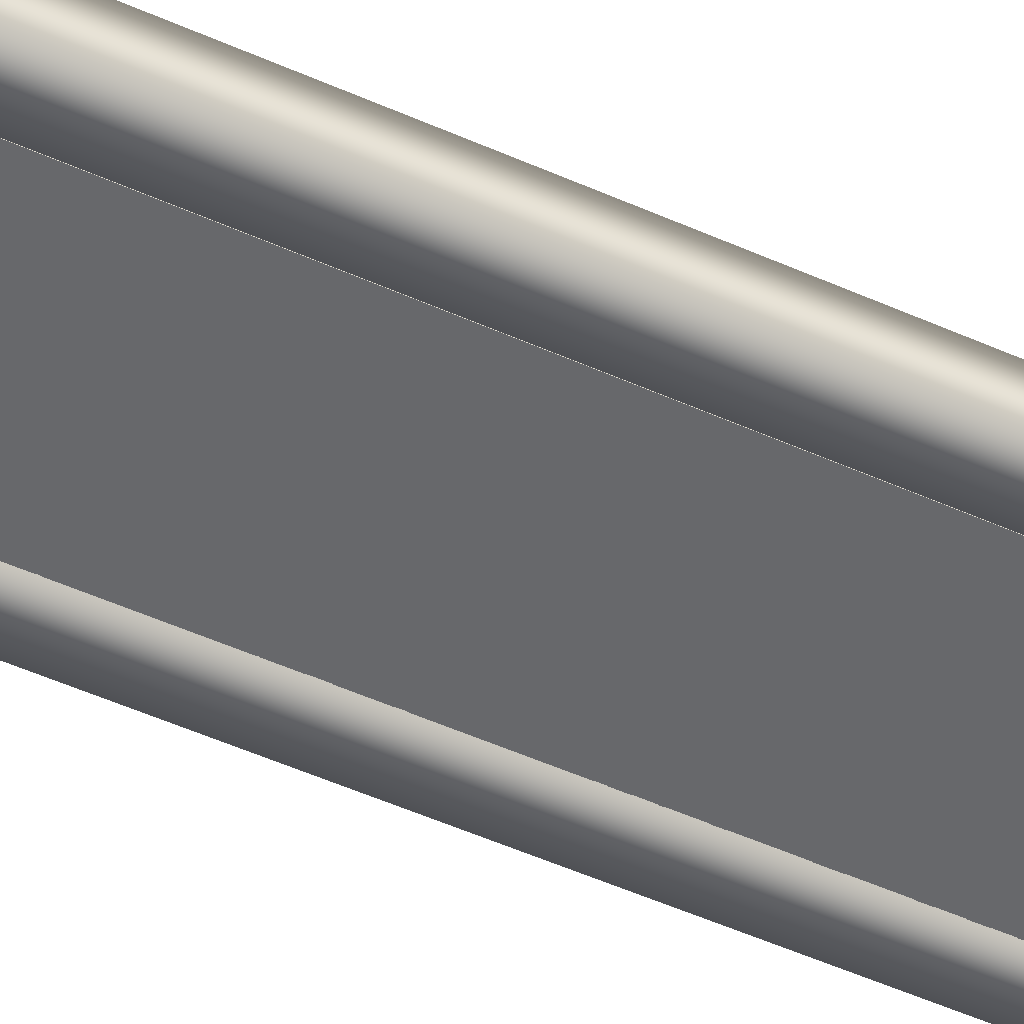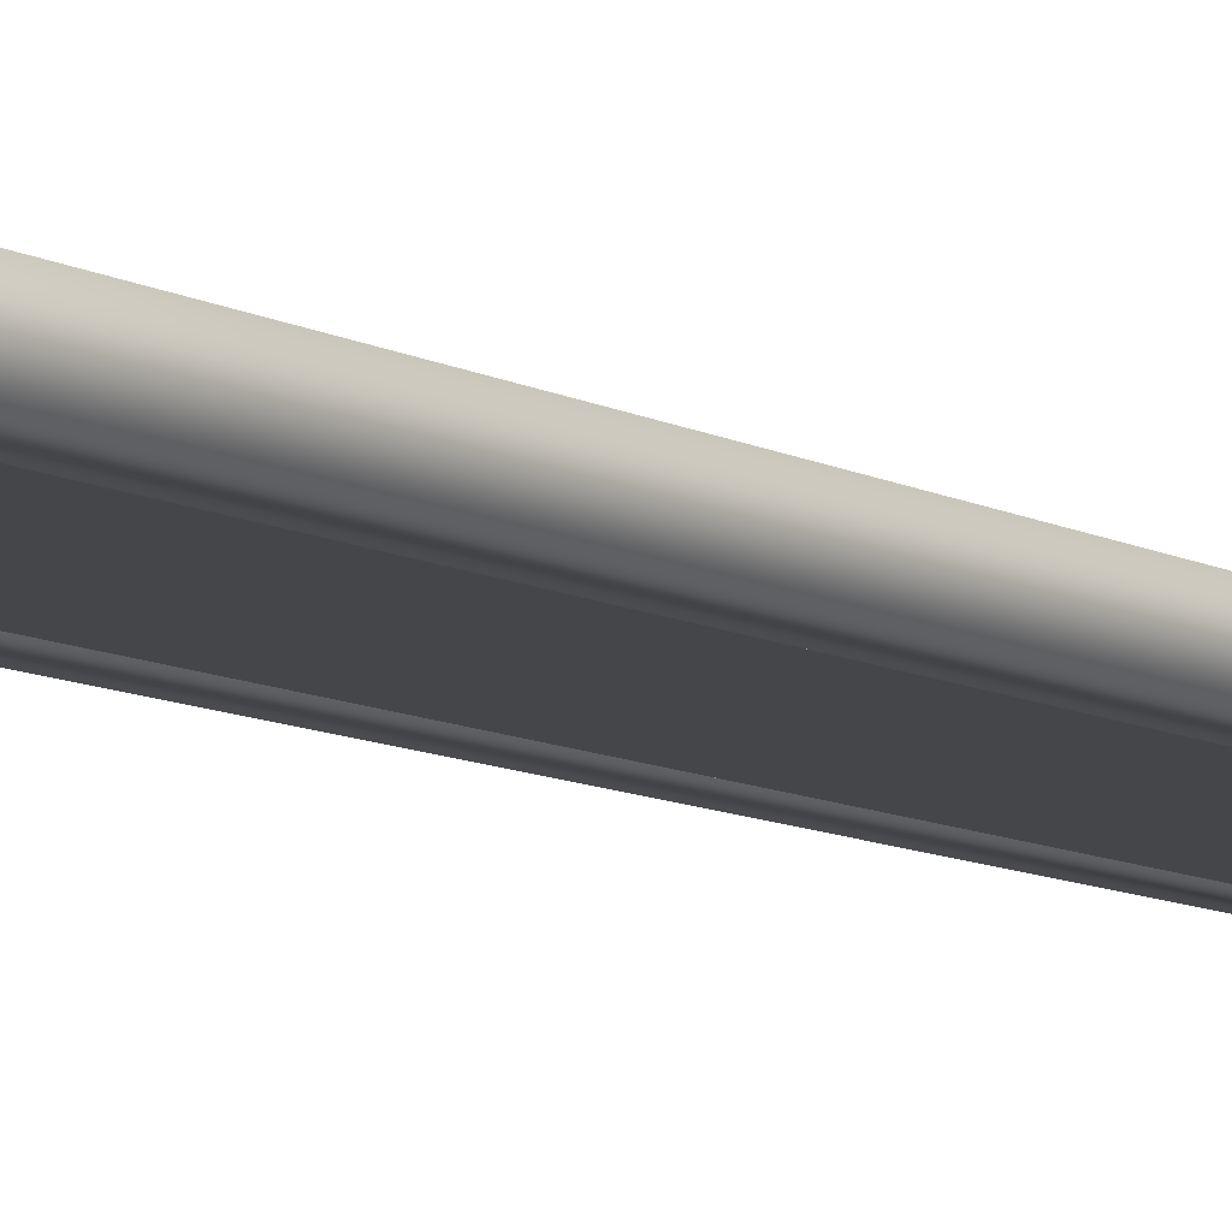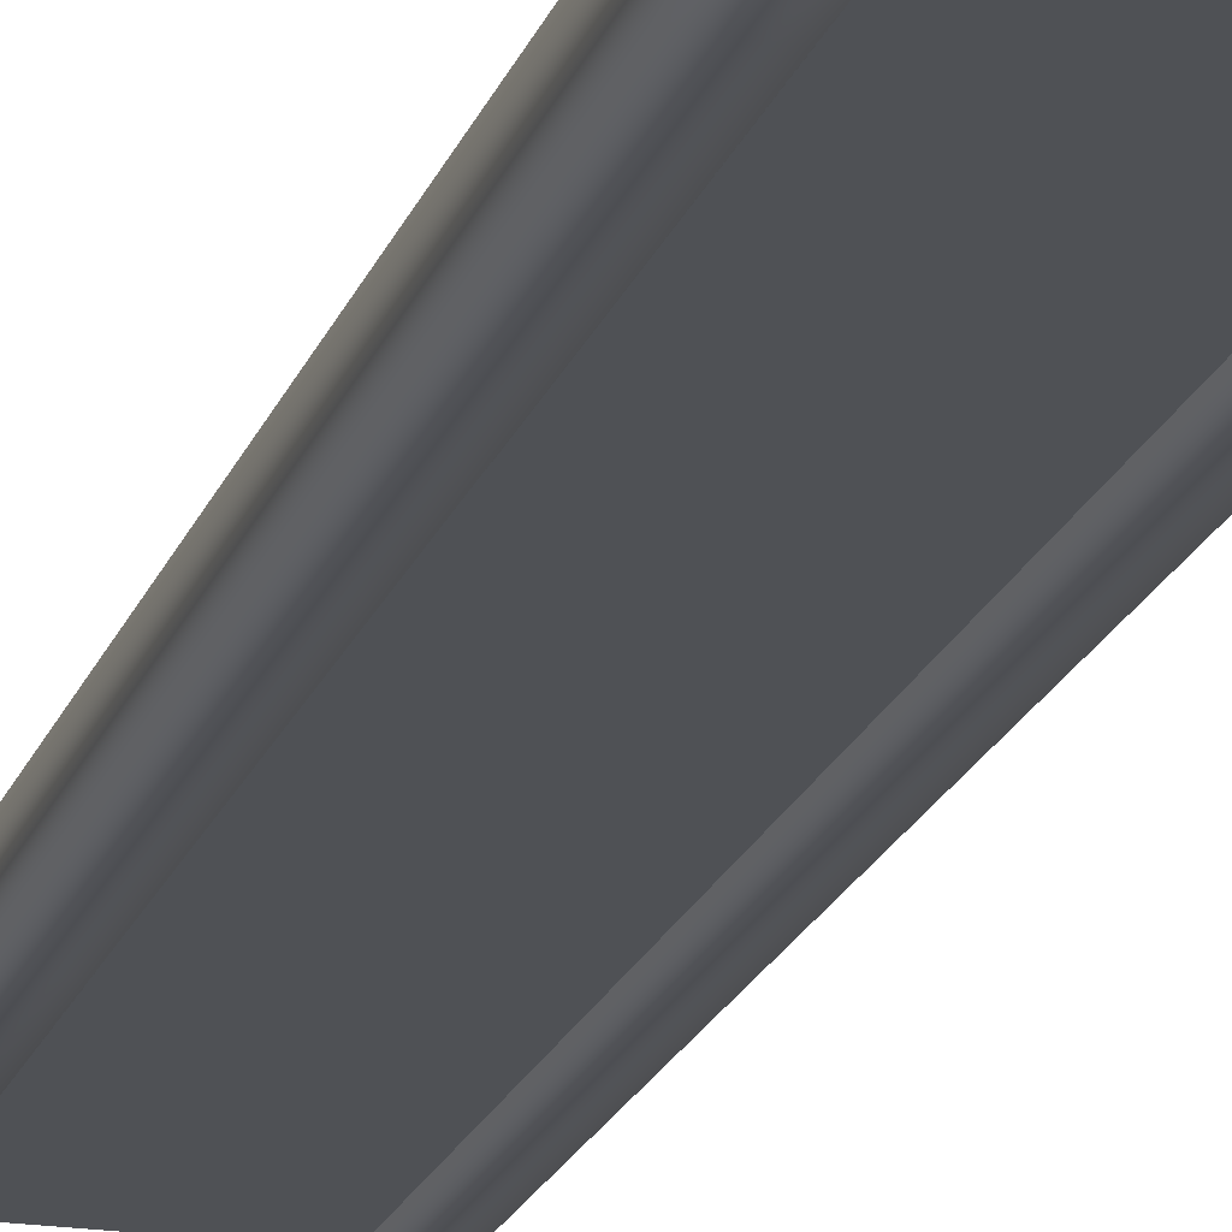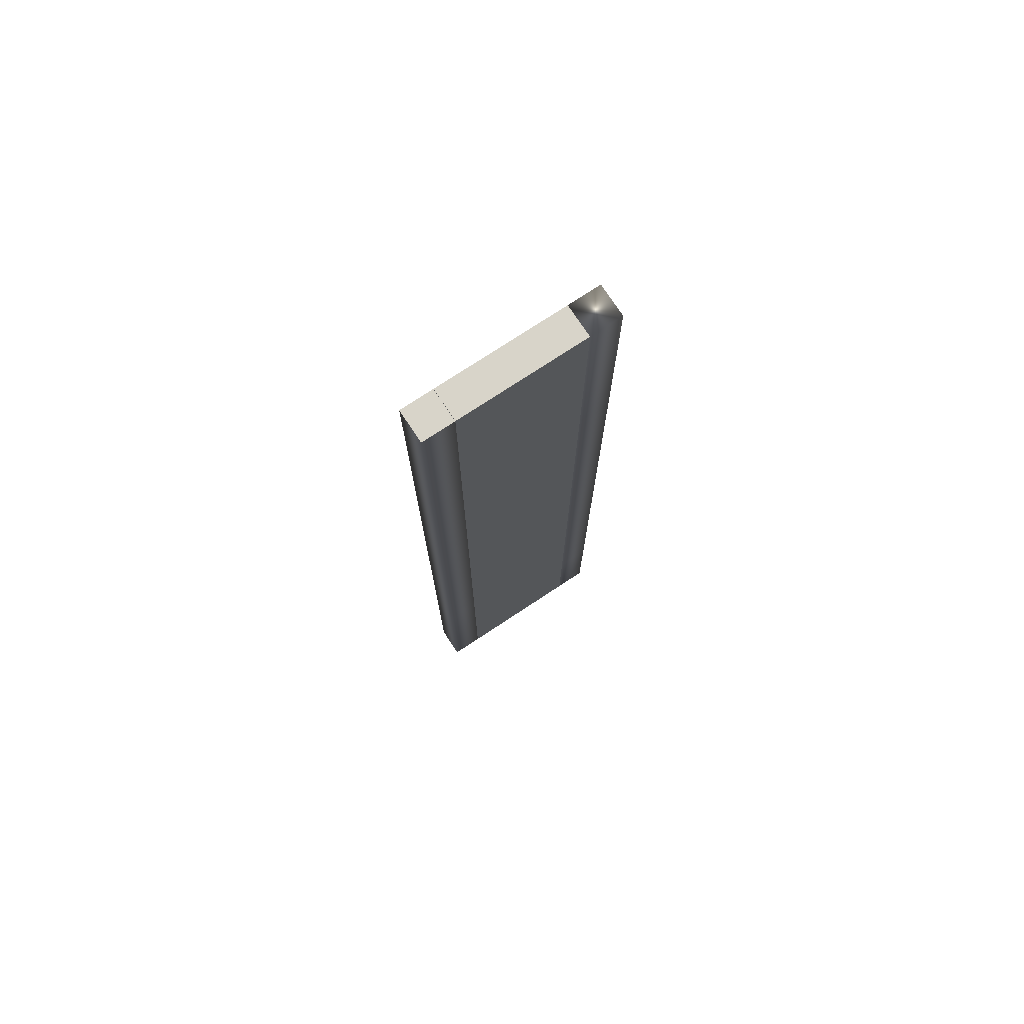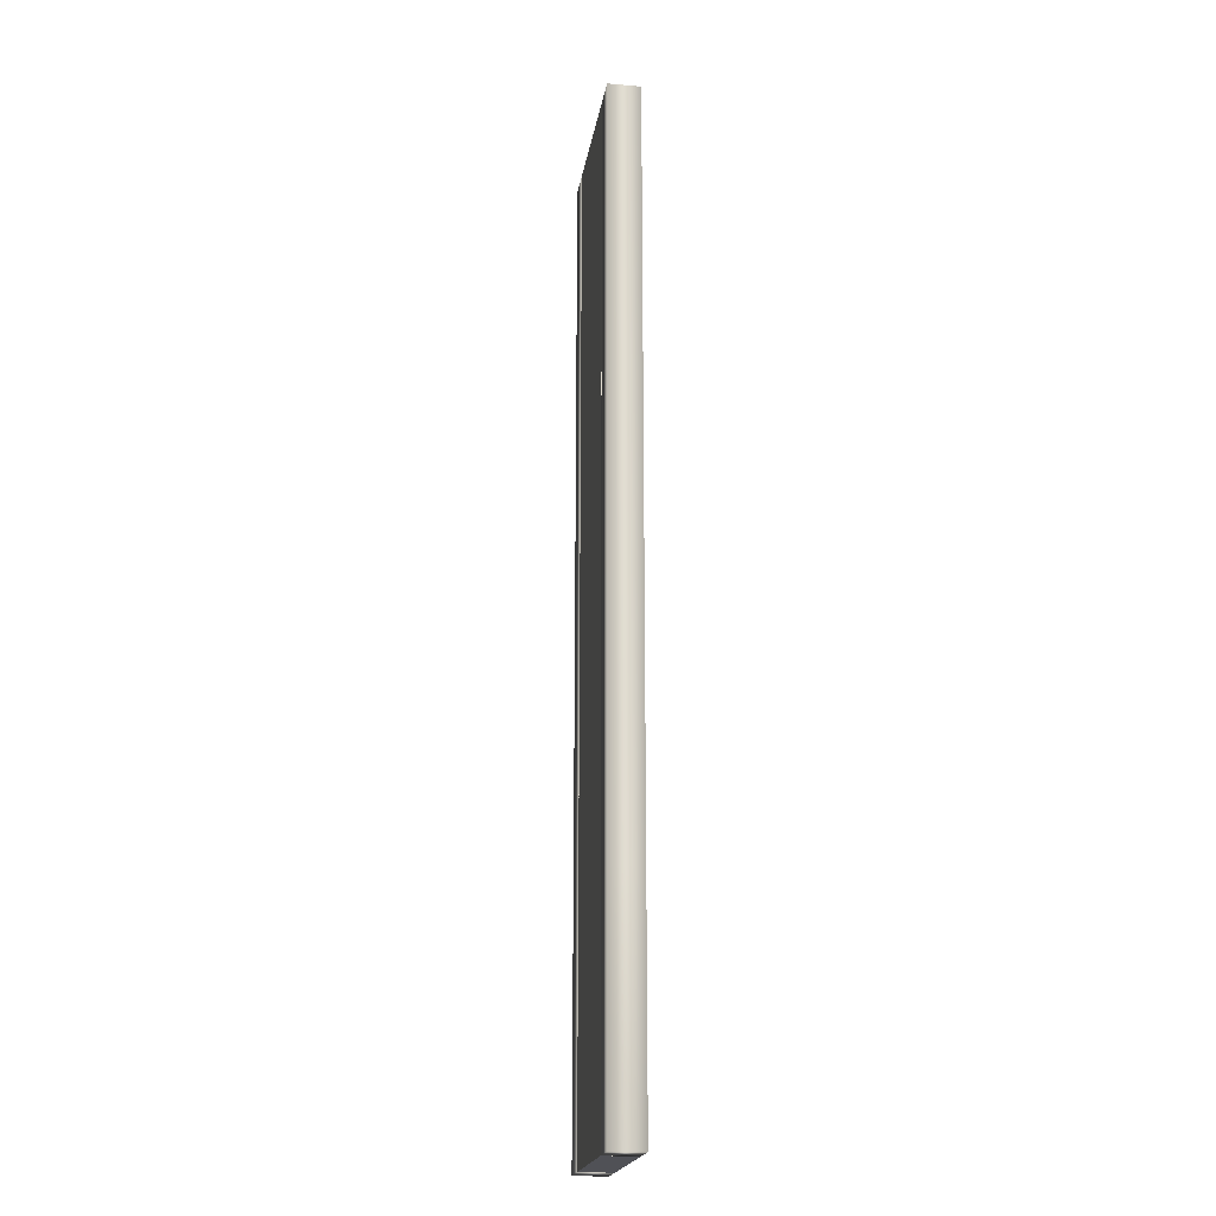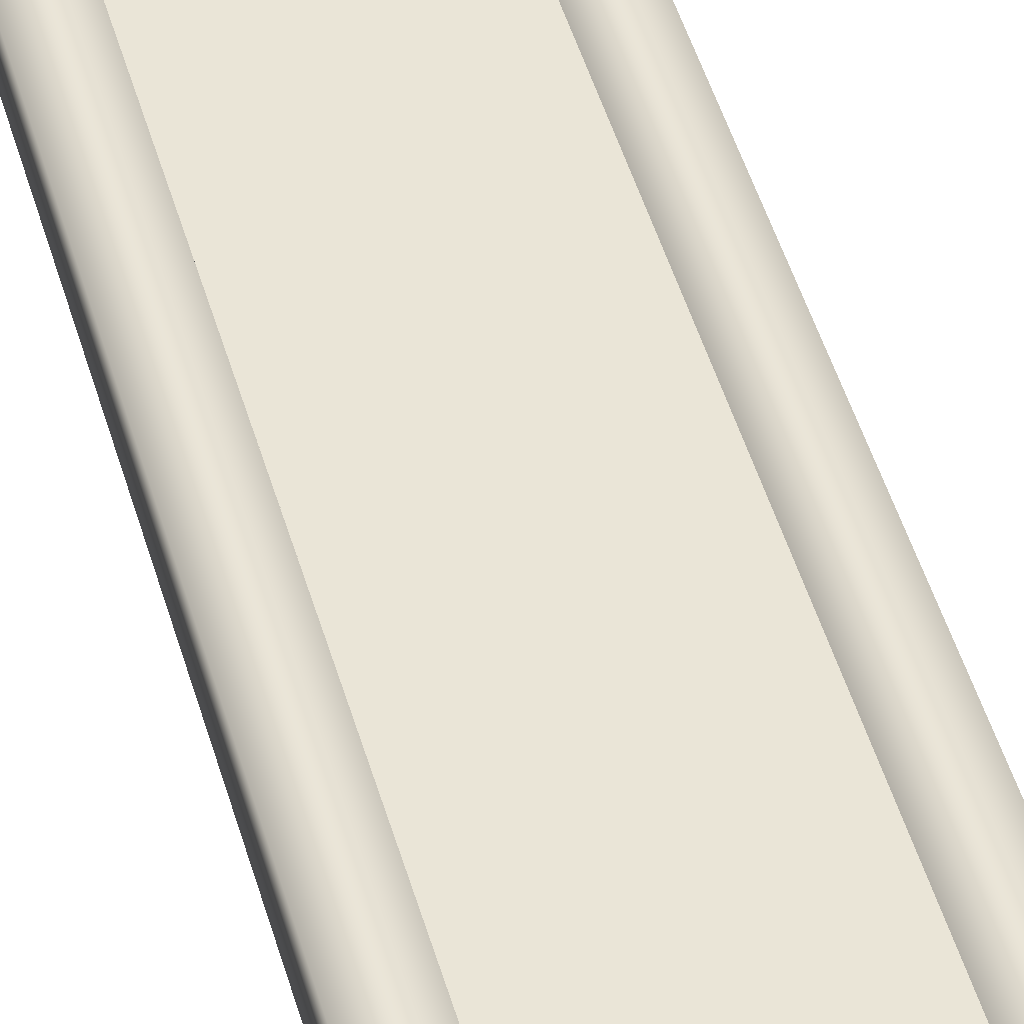
<metadata>
{"format":"obj","ext":"obj","renderer":"f3d","projection":"perspective","resolution":1024,"background":"white","views":[{"elev":-52.3,"azim":64.3,"up":"+Z"},{"elev":-9.5,"azim":-144.2,"up":"+Z"},{"elev":-19.8,"azim":-16.2,"up":"+Z"},{"elev":75.7,"azim":146.6,"up":"+Y"},{"elev":-20.4,"azim":81.0,"up":"+Y"},{"elev":44.2,"azim":-14.9,"up":"+Z"}]}
</metadata>
<code>
v  872.2 -503.5 0.01
v  872.2 -503.5 0.01
v  872.2 -503.5 0.01
v  872.2 -503.5 0.01
v  872.2 -503.5 0.015
v  872.2 -503.4 0.015
v  872.2 -503.5 0.015
v  872.2 -503.4 0.015
v  872.2 -503.5 -0
o Lift2DTower
g Lift2DTower
f 1 2 3 4
f 5 4 3 6
f 7 1 4 5
f 2 8 6 3
f 1 7 8 2
f 9 7 5
f 9 5 6
f 9 6 8
f 9 8 7
v  0.01 0.0015 0.0015
v  0.01 -0.0015 0.0015
v  0.01 -0.0015 -0.0015
v  0.01 0.0015 -0.0015
v  0.015 0.015 -0.015
v  0.015 -0.015 -0.015
v  0.015 0.015 0.015
v  0.015 -0.015 0.015
v  0 0 -0
o SandWorldHomeMeganeRealStep000
g SandWorldHomeMeganeRealStep000
f 10 11 12 13
f 14 13 12 15
f 16 10 13 14
f 11 17 15 12
f 10 16 17 11
f 18 16 14
f 18 14 15
f 18 15 17
f 18 17 16
v  200 1500 50
v  200 -1500 50
v  200 1500 -50
v  200 -1500 -50
v  -200 -1500 50
v  -200 1500 50
v  -200 -1500 -50
v  -200 1500 -50
v  300.5 -1500 50
v  200.5 -1500 50
v  200.5 -1500 -50
v  300.5 -1500 -50
v  -199.5 -1500 50
v  -299.5 -1500 50
v  -199.5 -1500 -50
v  -299.5 -1500 -50
v  -199.5 -1101 50
v  -199.5 -1101 -50
v  -299.5 -1101 -50
v  -299.5 -1101 50
v  200.5 -798.5 50
v  200.5 -798.5 -50
v  300.5 -798.5 50
v  300.5 -798.5 -50
v  -299.5 -603.1 50
v  -299.5 -603.1 -50
v  -199.5 -603.1 -50
v  -199.5 -603.1 50
v  200.5 -97.03 50
v  200.5 -97.03 -50
v  300.5 -97.03 50
v  300.5 -97.03 -50
v  -299.5 93.65 -50
v  -299.5 93.65 50
v  -199.5 93.65 50
v  -199.5 93.65 -50
v  200.5 599.7 -50
v  200.5 599.7 50
v  300.5 599.7 50
v  300.5 599.7 -50
v  -299.5 795.1 -50
v  -299.5 795.1 50
v  -199.5 795.1 50
v  -199.5 795.1 -50
v  200.5 1098 50
v  200.5 1098 -50
v  300.5 1098 -50
v  300.5 1098 50
v  -299.5 1500 -50
v  -299.5 1500 50
v  -199.5 1500 -50
v  -199.5 1500 50
v  300.5 1500 50
v  300.5 1500 -50
v  200.5 1500 -50
v  200.5 1500 50
o pasted__pCube4850__EdgeStoneBlock03
g pasted__pCube4850__EdgeStoneBlock03
f 19 20 21
f 20 22 21
f 23 24 25
f 24 26 25
f 27 28 29
f 30 27 29
f 25 22 23
f 22 20 23
f 31 32 33
f 32 34 33
f 31 33 35
f 33 36 35
f 33 34 36
f 34 37 36
f 35 38 31
f 38 32 31
f 34 32 37
f 32 38 37
f 39 40 28
f 40 29 28
f 27 41 39
f 28 27 39
f 42 30 29
f 40 42 29
f 42 41 30
f 41 27 30
f 38 43 44
f 37 38 44
f 37 44 45
f 36 37 45
f 46 43 35
f 43 38 35
f 35 36 46
f 36 45 46
f 47 48 39
f 48 40 39
f 41 49 47
f 39 41 47
f 50 42 40
f 48 50 40
f 49 41 42
f 50 49 42
f 44 43 51
f 43 52 51
f 52 43 46
f 53 52 46
f 45 44 54
f 44 51 54
f 45 54 53
f 46 45 53
f 55 48 47
f 56 55 47
f 47 49 56
f 49 57 56
f 58 50 48
f 55 58 48
f 58 57 50
f 57 49 50
f 51 52 59
f 52 60 59
f 61 60 53
f 60 52 53
f 51 59 62
f 54 51 62
f 54 62 61
f 53 54 61
f 63 64 56
f 64 55 56
f 64 65 55
f 65 58 55
f 57 66 63
f 56 57 63
f 65 66 58
f 66 57 58
f 59 60 67
f 60 68 67
f 62 59 69
f 59 67 69
f 68 60 61
f 70 68 61
f 61 62 70
f 62 69 70
f 71 66 65
f 72 71 65
f 73 72 64
f 72 65 64
f 73 64 63
f 74 73 63
f 66 71 74
f 63 66 74
f 74 71 73
f 71 72 73
f 19 21 26
f 24 19 26
f 68 70 69
f 67 68 69
v  -200 1500 -50
v  200 1500 -50
v  -200 -1500 -50
v  200 -1500 -50
v  -200 -1500 50
v  200 -1500 50
v  -200 1500 50
v  200 1500 50
o pasted__pCube4850__FloorStoneBase02
g pasted__pCube4850__FloorStoneBase02
f 75 76 77
f 76 78 77
f 79 80 81
f 80 82 81

</code>
